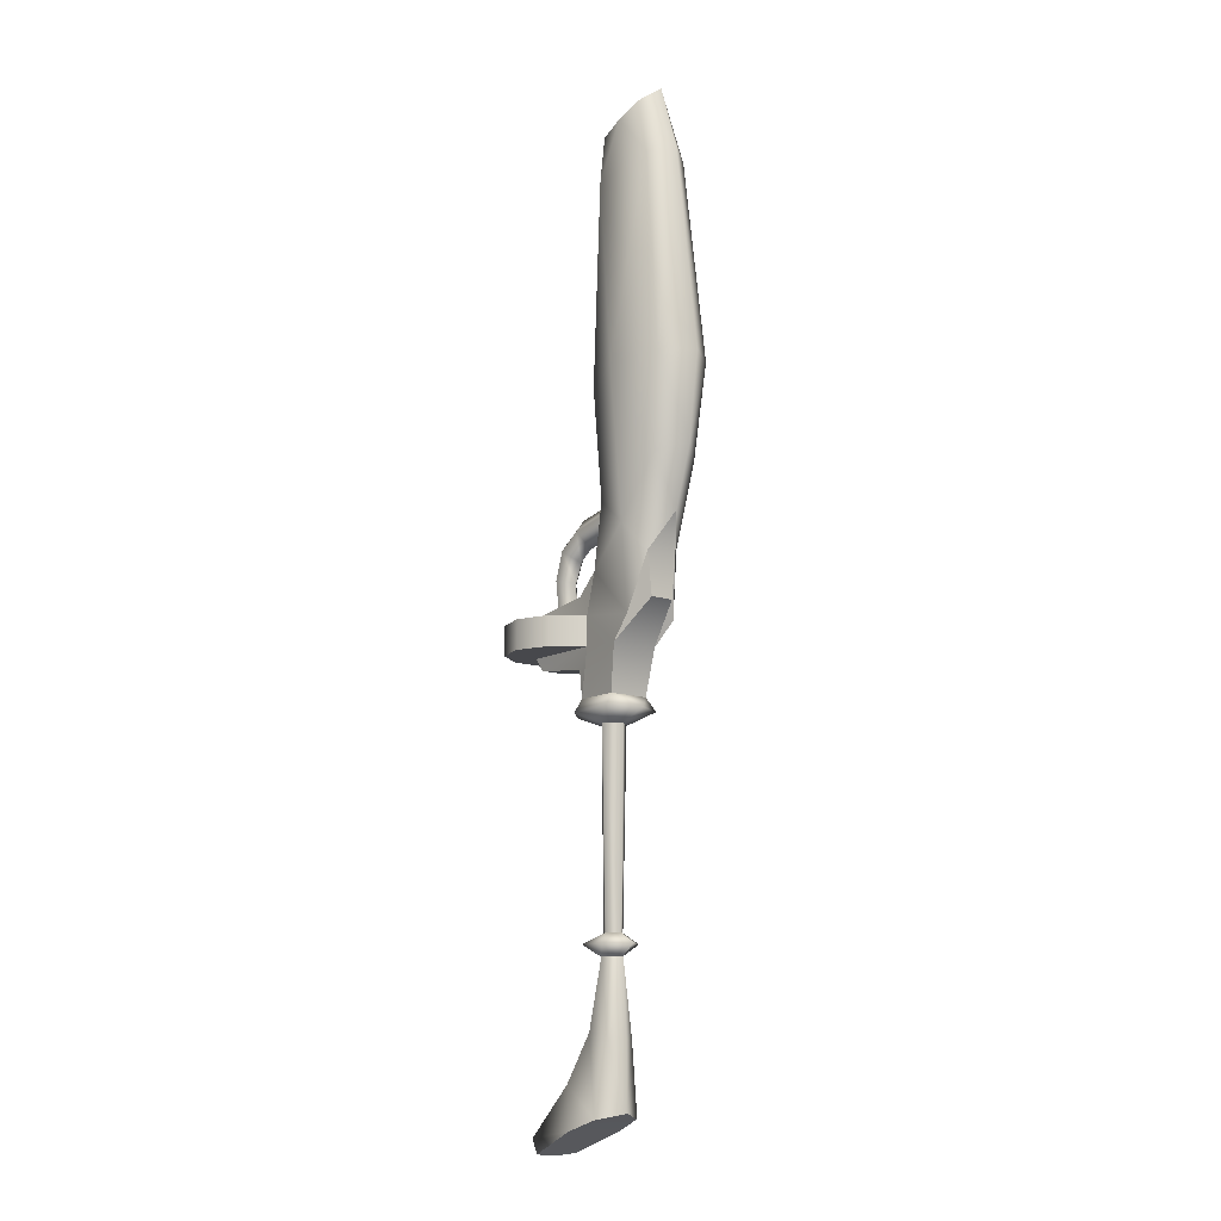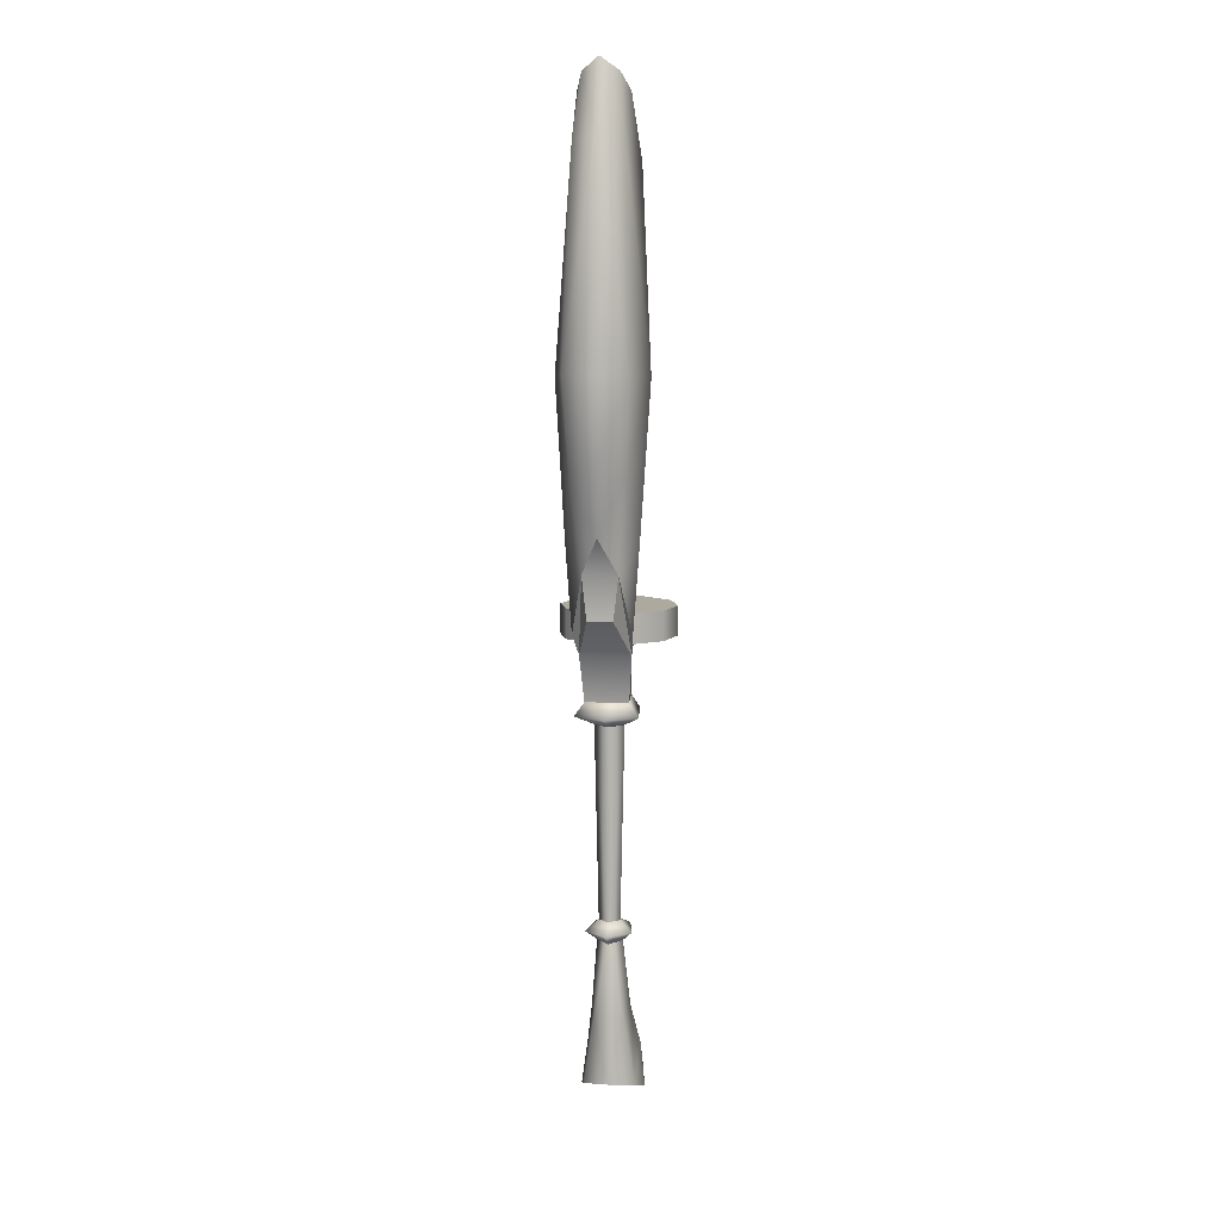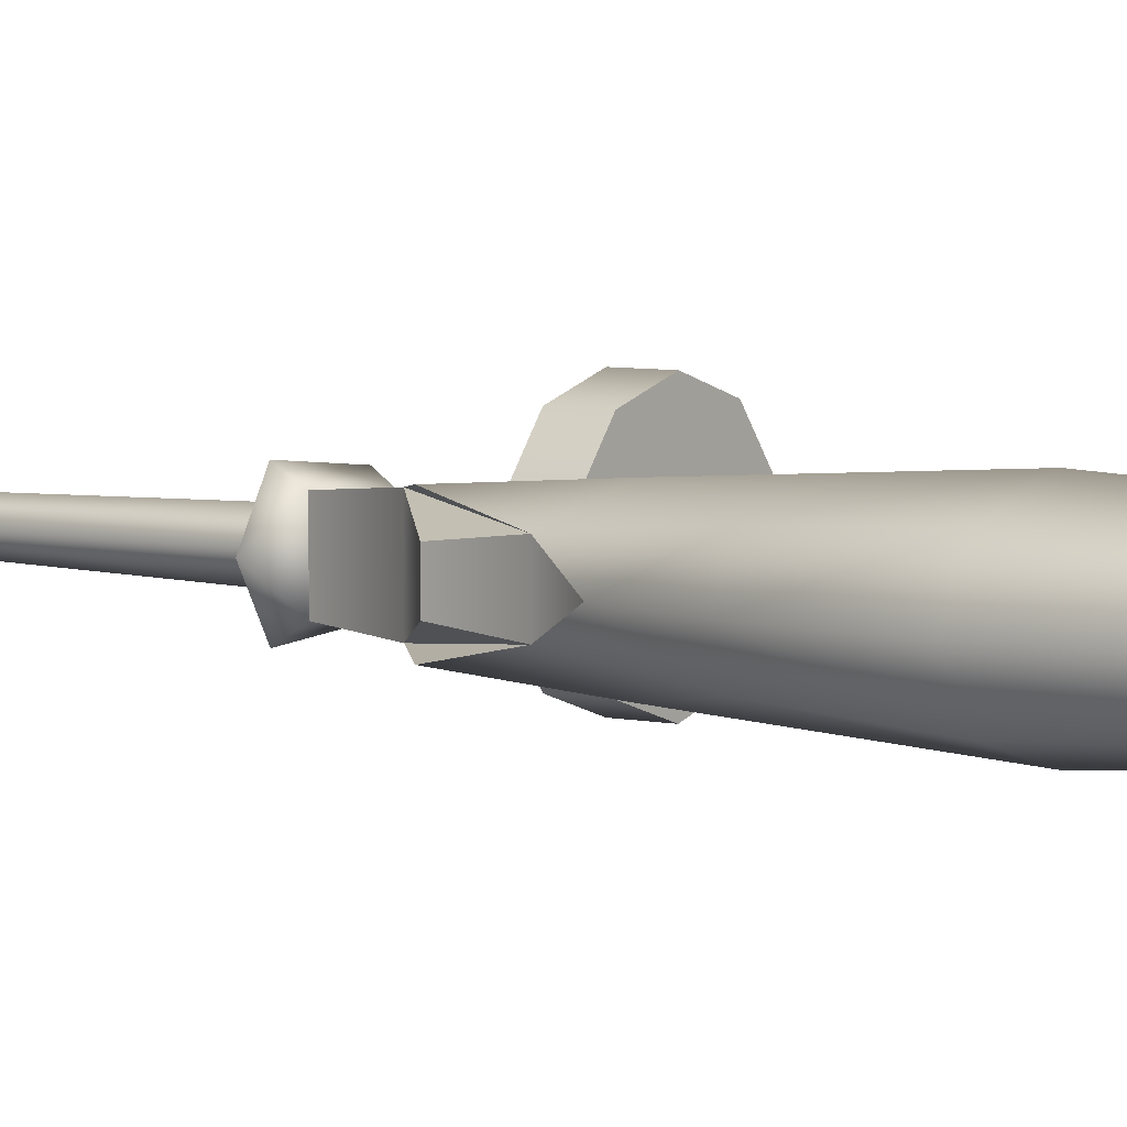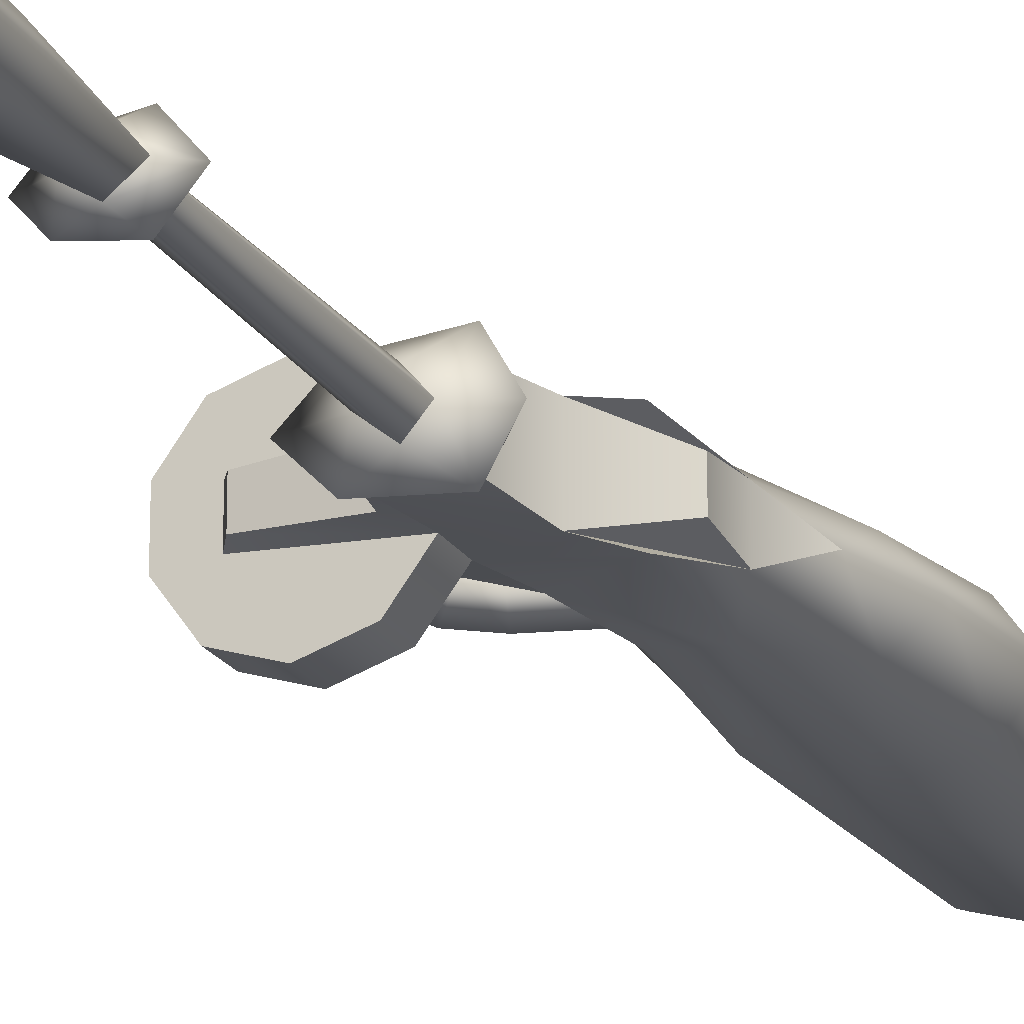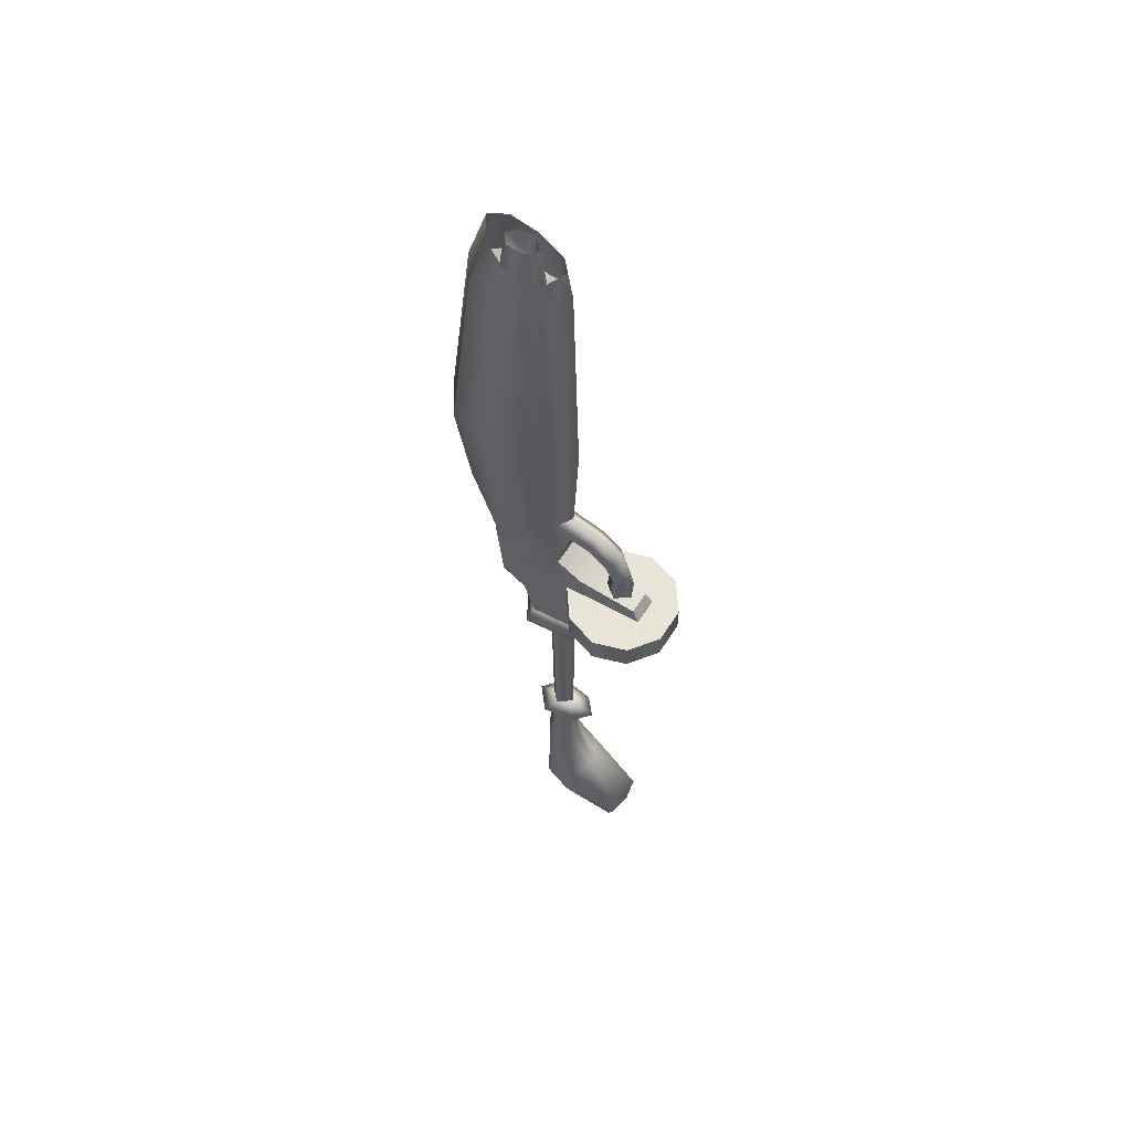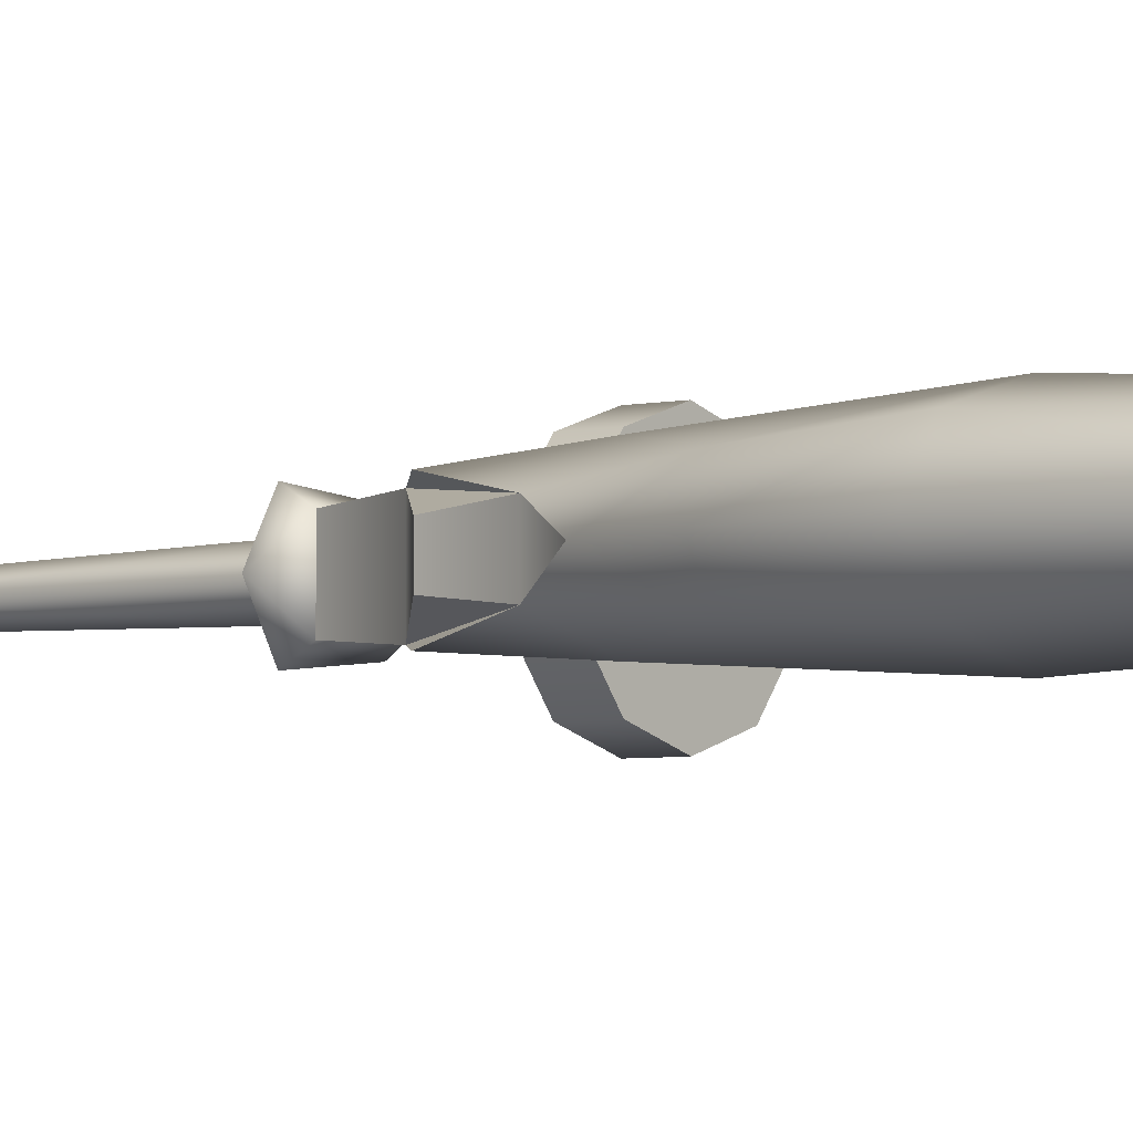
<metadata>
{"format":"obj","ext":"obj","renderer":"f3d","projection":"perspective","resolution":1024,"background":"white","views":[{"elev":-11.6,"azim":49.9,"up":"+Y"},{"elev":9.1,"azim":97.4,"up":"+Y"},{"elev":5.2,"azim":127.5,"up":"+Z"},{"elev":-20.7,"azim":22.8,"up":"+Z"},{"elev":60.1,"azim":-147.6,"up":"+Y"},{"elev":-3.8,"azim":130.4,"up":"+Z"}]}
</metadata>
<code>
g default
v -0.666 43.72 -2.968
v 13.08 108.8 -3.95
v 6.692 116.3 -4.096
v 3.494 106.2 -5.355
v 15.27 50.97 -0.04032
v 18.36 61.06 -0.04032
v -1.576 49.25 -0.04032
v 15.67 110.2 -0.04032
v -1.542 111.7 -0.04032
v -0.6154 116.5 -0.04032
v 9.153 35.34 -4.721
v 11.81 44.98 -2.842
v 14.73 59.55 -4.231
v 1.559 54.4 -3.422
v 1.668 115.1 -2.919
v 5.434 31.59 -4.137
v 9.057 49.46 -5.734
v 10.45 118.8 -2.881
v 12.22 120.8 -0.04032
v 11.83 37.86 -2.06
v 2.731 19.73 -0.04031
v -2.285 19.73 -0.04031
v 0.6927 19.73 -2.454
v 4.57 21.7 -5.113
v 7.406 21.7 -0.04031
v -3.925 21.7 -4.314
v -8.173 21.7 -0.04031
v 4.019 23.92 -3.539
v -3.654 23.92 -2.968
v 2.227 -12.02 -0.04031
v 0.5847 -12.02 -1.767
v -2.005 -12.02 -0.04031
v 2.011 -13.65 -3.781
v 5.129 -13.65 -0.04031
v -3.714 -13.65 -2.898
v -6.236 -13.65 -0.04031
v 3.504 -38.54 -0.04031
v -3.667 -25.94 -0.04022
v 2.652 -15.49 -0.04031
v -2.506 -15.49 -0.04031
v -6.945 -33.16 -0.04031
v -13.02 -44.84 -3.885
v 0.976 -39.44 -4.178
v -1.514 -26.71 -3.157
v 0.07299 -15.49 -2.127
v -5.216 -34.4 -4.39
v 6.75 105.9 -3.244
v 11.21 106.5 -0.04032
v 10.38 106.4 -2.093
v 4.032 105.5 -2.702
v 8.324 118.5 -1.634
v 5.472 118.3 -1.684
v 9.349 118.5 -0.04032
v 2.643 105.4 -0.04032
v 3.74 118.3 -0.04032
v 6.184 101.7 -0.04032
v -14.15 -42.53 -3.885
v -3.924 -41.21 -5.204
v -10.67 36.53 -1.789
v -12.97 36.28 -0.04031
v -8.369 36.78 -0.04032
v -13.56 44.32 -0.04031
v -11.29 44.05 -2.123
v -8.859 43.57 -0.04032
v -6.892 53.46 -0.04032
v -5.99 51.16 -2.331
v -5.181 48.45 -0.04032
v 2.49 55.57 -0.04032
v 2.486 52.98 -2.42
v 2.479 50.06 -0.04032
v -11.5 50.17 -0.04032
v -9.566 48.57 -2.331
v -7.54 46.67 -0.04032
v -2.386 36.93 2.968
v -2.386 36.93 -2.968
v 11.81 44.98 2.773
v -3.654 23.92 2.918
v -4.729 28.64 -2.513
v -4.729 28.64 2.492
v -14.76 29.95 -1.99
v -14.76 29.95 1.968
v -15.97 32.02 2.295
v -15.97 32.02 -2.317
v -2.386 32.02 -2.968
v -4.729 40.31 2.492
v -4.729 40.31 -2.513
v -0.666 43.72 2.929
v -14.76 39 1.991
v -14.76 39 -2.013
v -15.98 36.93 2.266
v -15.98 36.93 -2.287
v -11.59 32.02 -9.603
v -11.59 32.02 9.603
v -5.942 32.02 7.769
v -2.386 32.02 2.968
v -5.942 32.02 -7.769
v -17.23 32.02 -7.769
v -20.72 32.02 -2.968
v -20.72 32.02 2.968
v -17.23 32.02 7.769
v -11.59 36.93 9.603
v -5.942 36.93 7.769
v -5.942 36.93 -7.769
v -11.59 36.93 -9.603
v -17.23 36.93 -7.769
v -20.72 36.93 -2.968
v -20.72 36.93 2.968
v -17.23 36.93 7.769
v -14.15 -42.53 3.816
v -13.02 -44.84 3.796
v 0.976 -39.44 4.109
v -3.924 -41.21 5.135
v 11.83 37.86 2.003
v 5.434 31.59 4.086
v 4.019 23.92 3.474
v 9.057 49.46 5.653
v 14.73 59.55 4.15
v 1.559 54.4 3.342
v 13.08 108.8 3.869
v 3.494 106.2 5.274
v 6.692 116.3 4.016
v 1.668 115.1 2.839
v 9.153 35.34 4.64
v 10.45 118.8 2.8
v 0.6927 19.73 2.373
v 4.57 21.7 5.033
v -3.925 21.7 4.234
v 0.5847 -12.02 1.687
v 2.011 -13.65 3.701
v -3.714 -13.65 2.818
v 0.07299 -15.49 2.046
v -1.514 -26.71 3.076
v -5.216 -34.4 4.309
v 5.472 118.3 1.603
v 8.324 118.5 1.554
v 10.38 106.4 2.013
v 6.75 105.9 3.163
v 4.032 105.5 2.621
v -11.29 44.05 2.042
v -10.67 36.53 1.708
v -9.566 48.57 2.25
v 2.486 52.98 2.339
v -5.99 51.16 2.25
v -14.75 -42.9 0.0401
v -13.63 -45.2 0.01162
v 16.74 75.05 -5.04
v 20.23 75.31 -0.04032
v 0.4873 72.83 -4.178
v 8.298 74.41 -7.329
v -2.698 72.73 -0.04032
v 16.74 75.05 4.96
v 8.298 74.41 7.249
v 0.4873 72.83 4.098
v 1.901 -27.88 -2.414
v 1.901 -27.88 2.339
v 3.371 -27.85 -0.04031
g GE_FY_Wea_trib_launcher
f 11 1 17
f 14 17 1
f 1 7 14
f 146 2 8
f 17 148 149
f 2 4 3
f 14 150 148
f 15 4 9
f 11 17 12
f 10 15 9
f 146 149 2
f 2 18 8
f 19 8 18
f 18 2 3
f 17 13 12
f 75 11 16
f 13 5 12
f 13 6 5
f 12 20 16
f 12 16 11
f 23 24 21
f 25 21 24
f 26 24 23
f 22 26 23
f 26 22 27
f 25 24 28
f 26 28 24
f 28 26 29
f 27 29 26
f 23 30 31
f 30 23 21
f 23 31 32
f 32 22 23
f 31 30 34
f 34 33 31
f 33 35 31
f 32 31 35
f 35 36 32
f 43 154 37
f 156 154 39
f 44 154 43
f 38 40 45
f 44 38 45
f 46 44 43
f 41 38 44
f 44 46 41
f 43 58 46
f 57 41 46
f 45 34 39
f 34 45 33
f 45 35 33
f 40 35 45
f 35 40 36
f 47 51 49
f 51 47 52
f 51 53 48
f 48 49 51
f 47 50 52
f 50 55 52
f 55 50 54
f 8 2 49
f 49 48 8
f 2 4 47
f 47 49 2
f 50 47 4
f 4 9 54
f 50 4 54
f 51 52 56
f 53 51 56
f 52 55 56
f 57 58 42
f 58 57 46
f 62 63 59
f 59 60 62
f 63 64 61
f 61 59 63
f 71 72 63
f 72 71 65
f 72 73 64
f 64 63 72
f 68 69 66
f 66 65 68
f 69 70 67
f 67 66 69
f 63 62 71
f 65 66 72
f 73 72 66
f 66 67 73
f 5 76 12
f 79 78 77
f 29 77 78
f 81 80 79
f 78 79 80
f 81 83 80
f 83 81 82
f 80 84 78
f 84 80 83
f 78 84 29
f 85 87 86
f 1 86 87
f 88 85 89
f 86 89 85
f 90 88 91
f 89 91 88
f 91 89 75
f 86 75 89
f 86 1 75
f 92 94 93
f 92 96 94
f 94 96 95
f 95 96 84
f 92 93 97
f 97 100 98
f 98 100 99
f 97 93 100
f 93 102 101
f 93 94 102
f 94 74 102
f 94 95 74
f 84 103 75
f 84 96 103
f 96 104 103
f 96 92 104
f 92 105 104
f 92 97 105
f 97 106 105
f 97 98 106
f 98 107 106
f 98 99 107
f 99 108 107
f 99 100 108
f 100 101 108
f 100 93 101
f 103 101 102
f 103 102 74
f 103 74 75
f 104 101 103
f 107 105 106
f 108 105 107
f 104 105 108
f 104 108 101
f 95 82 81
f 81 79 95
f 95 79 77
f 85 88 74
f 90 74 88
f 87 85 74
f 7 1 87
f 41 57 144
f 37 111 43
f 58 112 145
f 112 110 145
f 144 110 109
f 144 57 42
f 43 111 112
f 43 112 58
f 113 20 12
f 12 76 113
f 114 16 20
f 20 113 114
f 115 28 16
f 16 114 115
f 29 16 28
f 11 75 1
f 28 115 25
f 77 29 27
f 113 76 114
f 74 123 87
f 118 87 116
f 87 118 7
f 151 147 8
f 119 121 120
f 120 9 153
f 122 9 120
f 123 76 116
f 10 9 122
f 152 151 119
f 124 119 8
f 8 19 124
f 124 121 119
f 116 76 117
f 116 87 123
f 117 76 5
f 117 5 6
f 76 123 114
f 126 21 25
f 21 126 125
f 127 125 126
f 22 125 127
f 127 27 22
f 25 115 126
f 127 126 115
f 115 77 127
f 27 127 77
f 21 125 30
f 128 30 125
f 125 32 128
f 32 125 22
f 128 34 30
f 34 128 129
f 129 128 130
f 32 130 128
f 130 32 36
f 131 155 39
f 155 156 39
f 132 155 131
f 38 131 40
f 132 131 38
f 133 111 132
f 41 132 38
f 132 41 133
f 111 133 112
f 109 133 41
f 131 39 34
f 34 129 131
f 129 130 131
f 36 40 130
f 131 130 40
f 134 137 135
f 136 135 137
f 135 48 53
f 48 135 136
f 137 134 138
f 138 134 55
f 55 54 138
f 8 136 119
f 136 8 48
f 119 137 120
f 137 119 136
f 138 120 137
f 120 54 9
f 138 54 120
f 135 56 134
f 53 56 135
f 134 56 55
f 109 110 112
f 112 133 109
f 62 140 139
f 140 62 60
f 139 61 64
f 61 139 140
f 71 139 141
f 141 65 71
f 141 64 73
f 64 141 139
f 68 143 142
f 143 68 65
f 142 67 70
f 67 142 143
f 139 71 62
f 65 141 143
f 73 143 141
f 143 73 67
f 77 115 114
f 114 95 77
f 110 144 145
f 41 144 109
f 145 144 42
f 58 145 42
f 6 146 147
f 13 146 6
f 149 148 4
f 8 147 146
f 148 150 9
f 148 9 4
f 17 14 148
f 150 14 7
f 149 4 2
f 13 149 146
f 17 149 13
f 151 6 147
f 117 6 151
f 153 152 120
f 8 119 151
f 150 153 9
f 116 152 153
f 116 153 118
f 153 150 118
f 150 7 118
f 152 117 151
f 116 117 152
f 120 152 119
f 114 123 74
f 114 74 95
f 16 84 75
f 16 29 84
f 44 45 154
f 154 45 39
f 132 111 155
f 111 37 155
f 155 37 156
f 37 154 156
f 122 120 121
f 4 15 3

</code>
